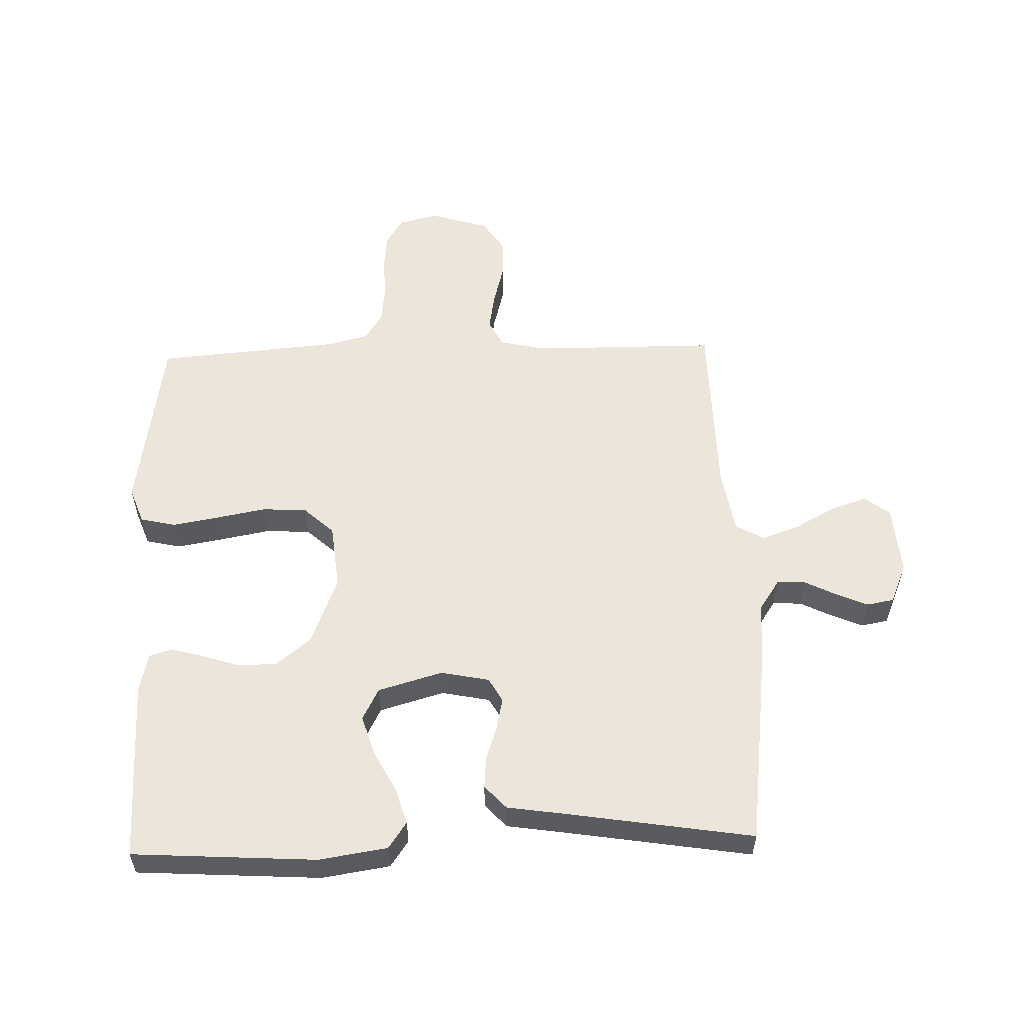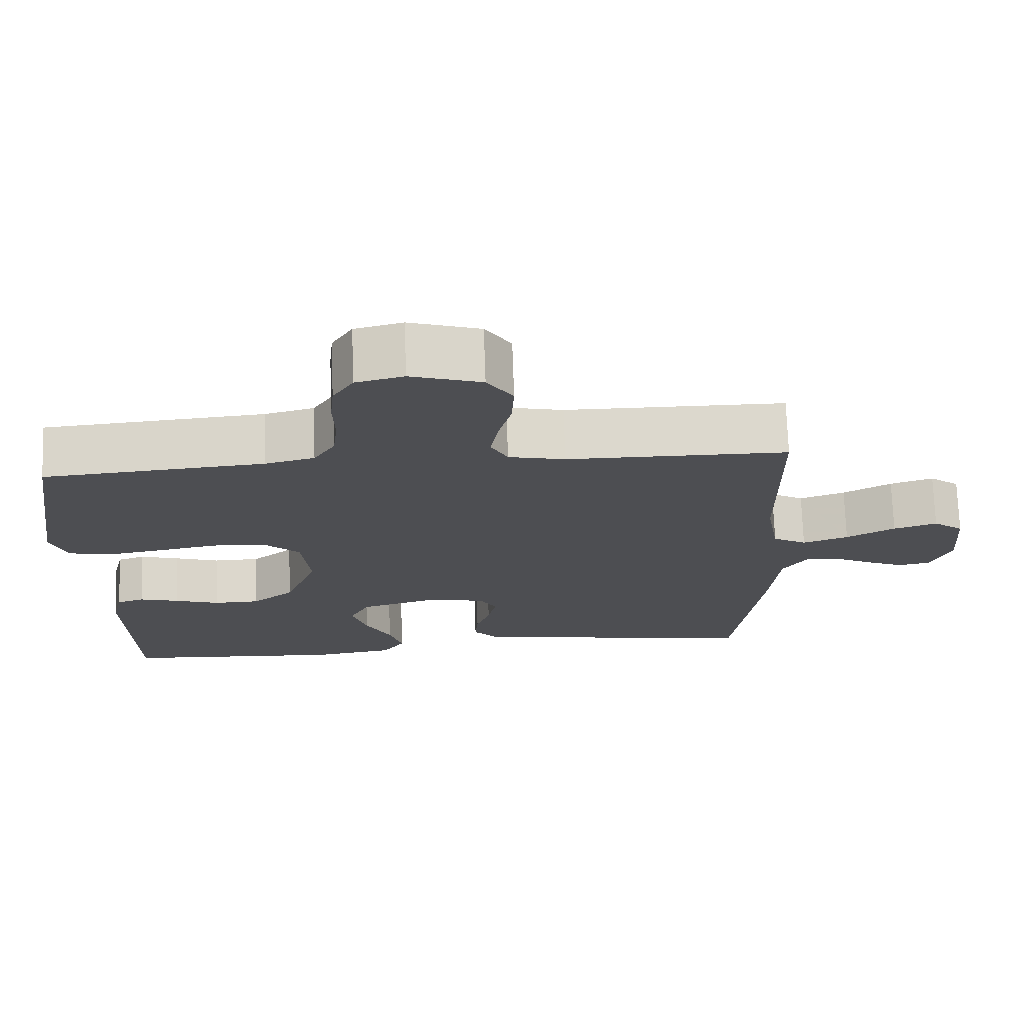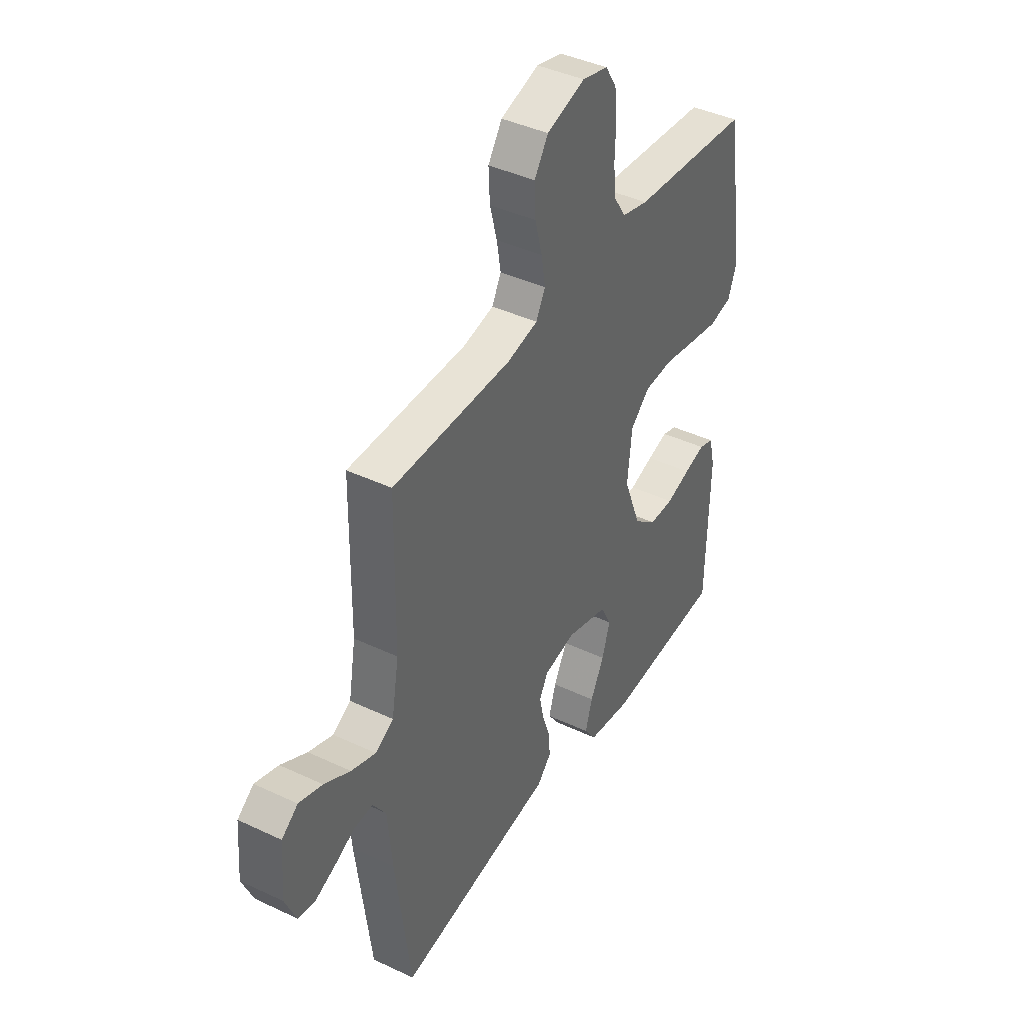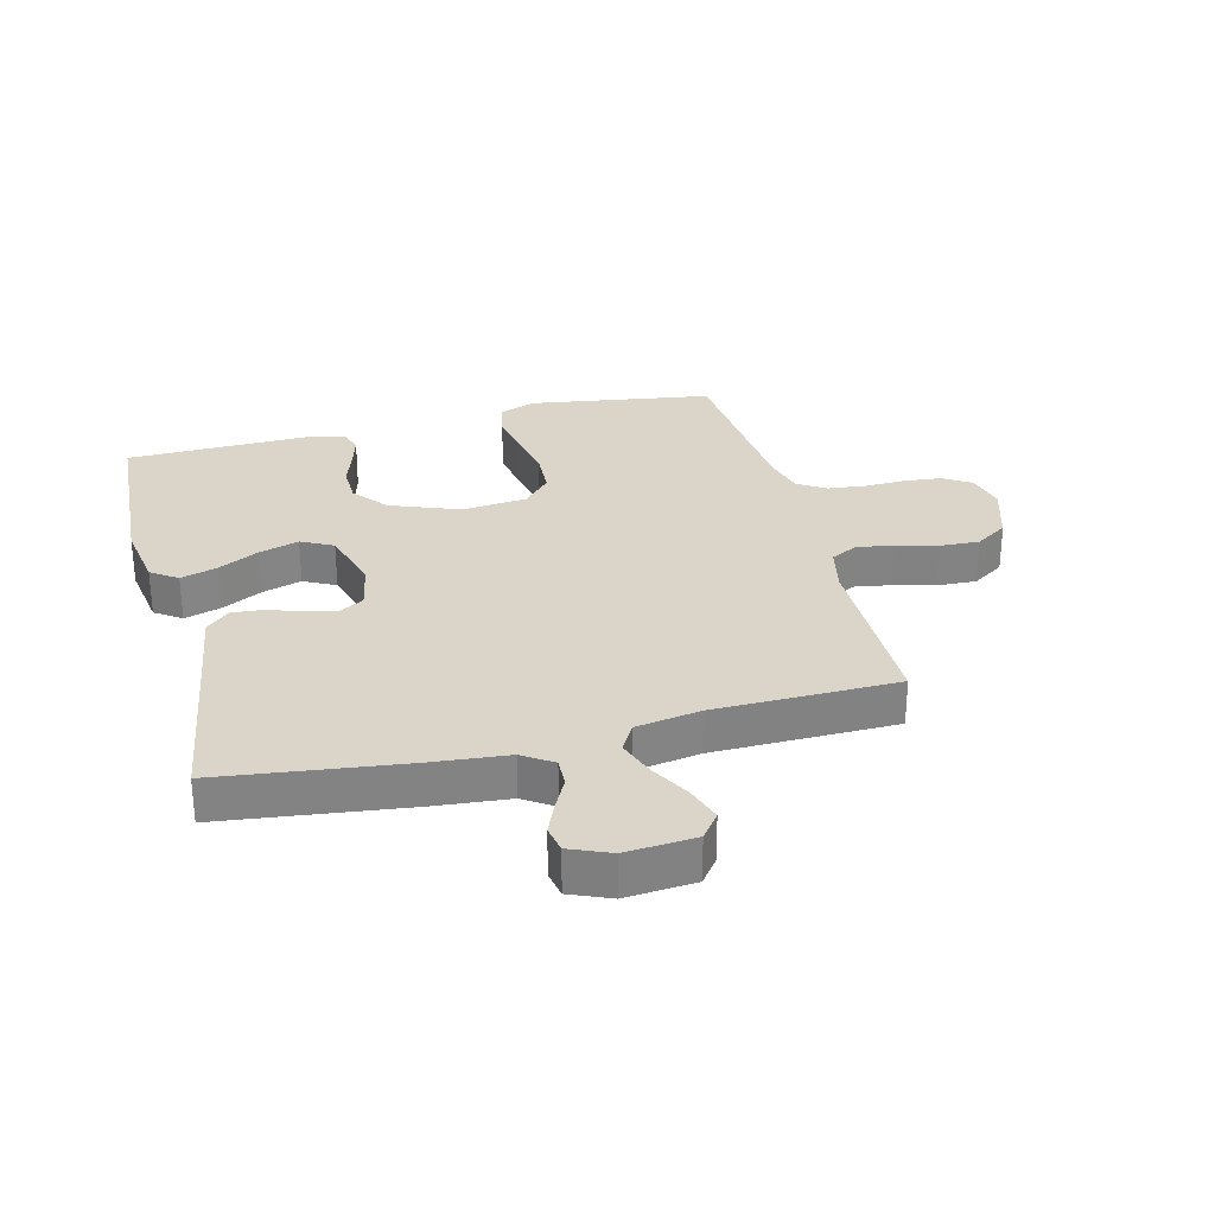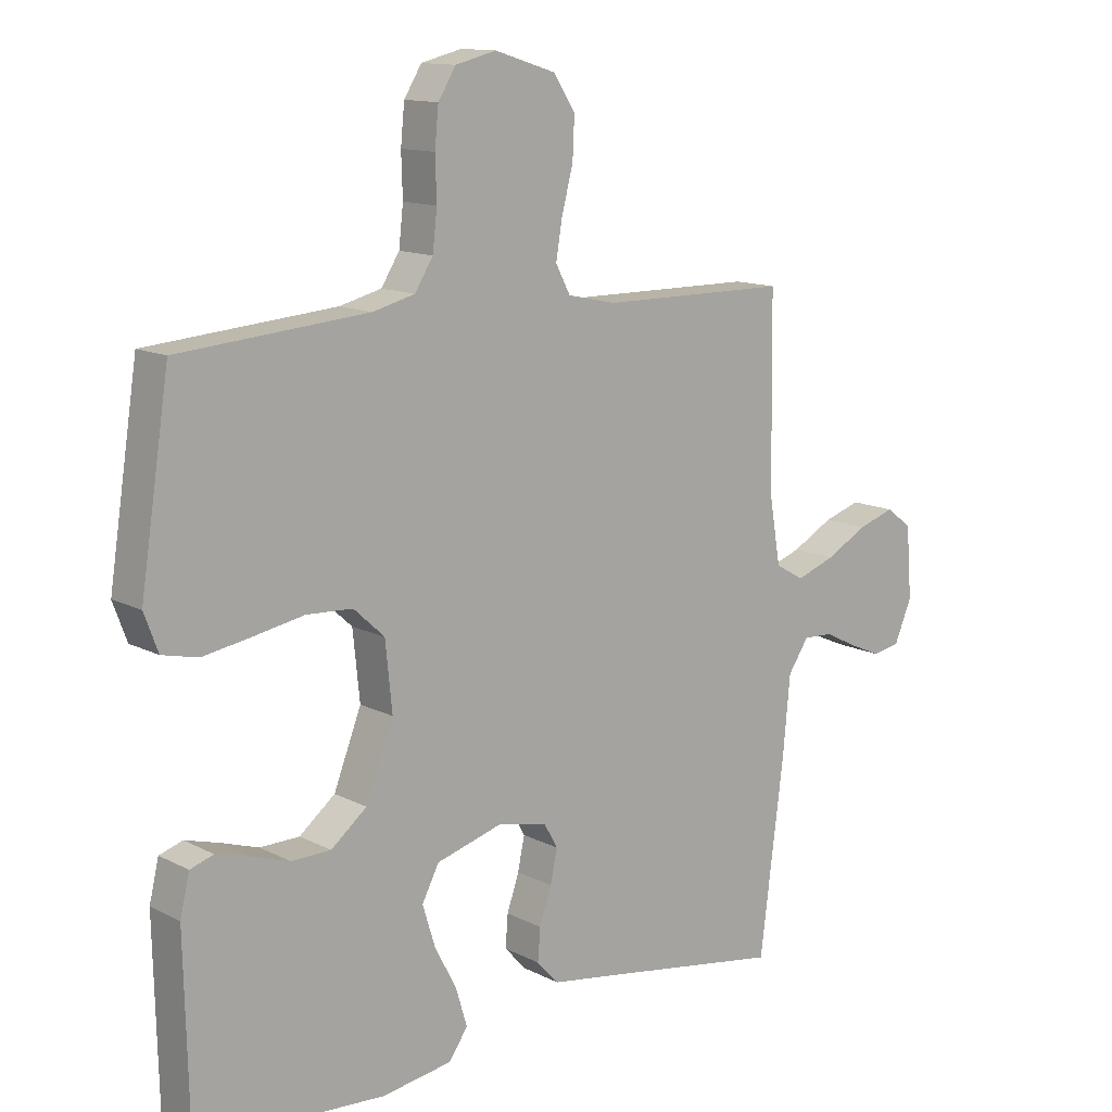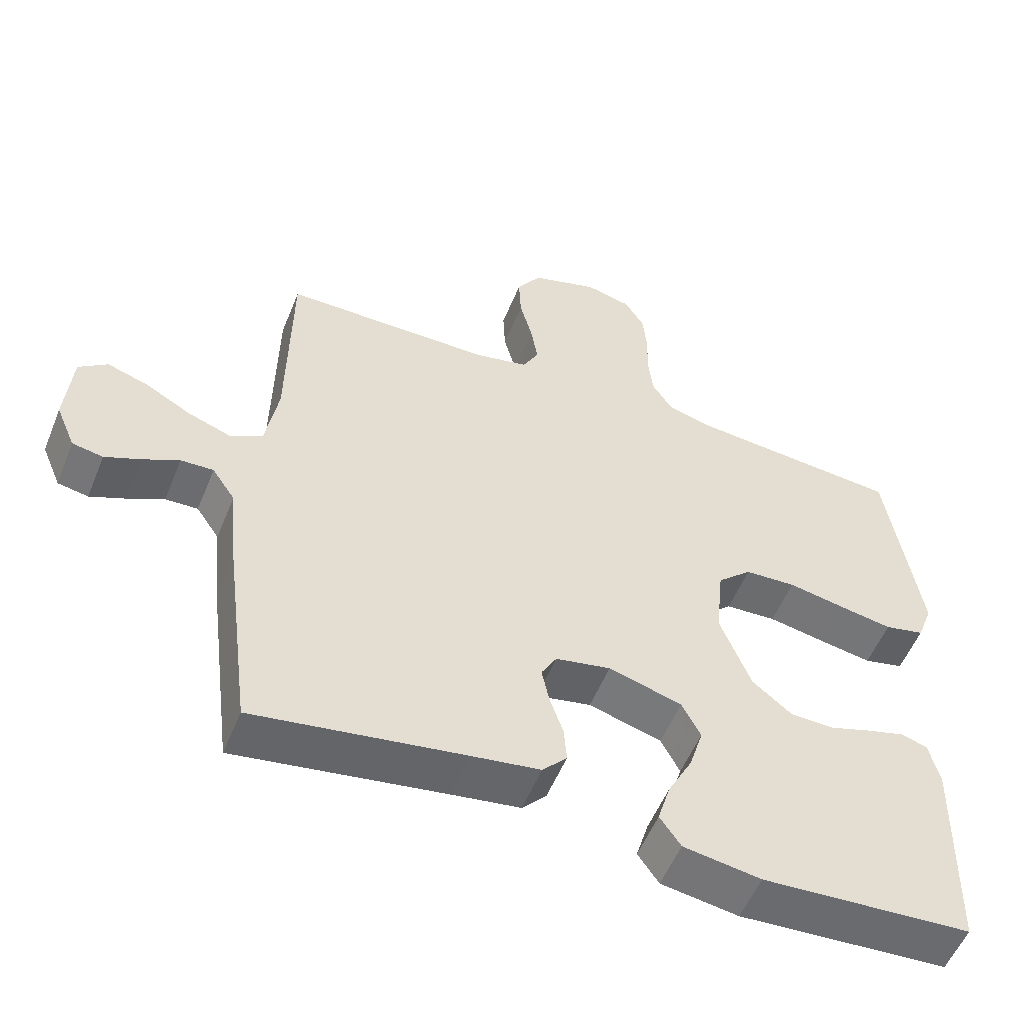
<metadata>
{"format":"obj","ext":"obj","renderer":"f3d","projection":"perspective","resolution":1024,"background":"white","views":[{"elev":56.1,"azim":178.2,"up":"+Y"},{"elev":72.7,"azim":178.0,"up":"+Z"},{"elev":41.4,"azim":-60.2,"up":"+Z"},{"elev":29.2,"azim":-104.4,"up":"+Y"},{"elev":12.8,"azim":139.5,"up":"+Z"},{"elev":-54.5,"azim":-21.9,"up":"+Z"}]}
</metadata>
<code>
v -0.5 0.07 -0.5
v -0.538 0.07 -0.2
v -0.55 0.07 -0.073
v -0.583 0.07 -0.024
v -0.63 0.07 -0.026
v -0.682 0.07 -0.052
v -0.733 0.07 -0.074
v -0.777 0.07 -0.066
v -0.805 0.07 0
v -0.796 0.07 0.114
v -0.755 0.07 0.145
v -0.696 0.07 0.126
v -0.63 0.07 0.09
v -0.568 0.07 0.068
v -0.522 0.07 0.094
v -0.504 0.07 0.2
v -0.5 0.07 0.5
v -0.2 0.07 0.502
v -0.123 0.07 0.519
v -0.1 0.07 0.563
v -0.11 0.07 0.623
v -0.128 0.07 0.691
v -0.131 0.07 0.756
v -0.096 0.07 0.809
v 0 0.07 0.839
v 0.065 0.07 0.823
v 0.093 0.07 0.778
v 0.099 0.07 0.717
v 0.097 0.07 0.65
v 0.104 0.07 0.588
v 0.133 0.07 0.542
v 0.2 0.07 0.525
v 0.5 0.07 0.5
v 0.546 0.07 0.2
v 0.524 0.07 0.141
v 0.467 0.07 0.128
v 0.391 0.07 0.141
v 0.31 0.07 0.156
v 0.237 0.07 0.152
v 0.188 0.07 0.107
v 0.177 0.07 0
v 0.221 0.07 -0.113
v 0.278 0.07 -0.159
v 0.341 0.07 -0.16
v 0.402 0.07 -0.14
v 0.455 0.07 -0.125
v 0.492 0.07 -0.137
v 0.507 0.07 -0.2
v 0.5 0.07 -0.5
v 0.2 0.07 -0.519
v 0.089 0.07 -0.502
v 0.059 0.07 -0.459
v 0.077 0.07 -0.399
v 0.112 0.07 -0.332
v 0.132 0.07 -0.267
v 0.105 0.07 -0.215
v 0 0.07 -0.185
v -0.079 0.07 -0.201
v -0.101 0.07 -0.24
v -0.09 0.07 -0.292
v -0.071 0.07 -0.348
v -0.067 0.07 -0.399
v -0.102 0.07 -0.437
v -0.2 0.07 -0.452
v -0.5 0 -0.5
v -0.538 0 -0.2
v -0.55 0 -0.073
v -0.583 0 -0.024
v -0.63 0 -0.026
v -0.682 0 -0.052
v -0.733 0 -0.074
v -0.777 0 -0.066
v -0.805 0 0
v -0.796 0 0.114
v -0.755 0 0.145
v -0.696 0 0.126
v -0.63 0 0.09
v -0.568 0 0.068
v -0.522 0 0.094
v -0.504 0 0.2
v -0.5 0 0.5
v -0.2 0 0.502
v -0.123 0 0.519
v -0.1 0 0.563
v -0.11 0 0.623
v -0.128 0 0.691
v -0.131 0 0.756
v -0.096 0 0.809
v 0 0 0.839
v 0.065 0 0.823
v 0.093 0 0.778
v 0.099 0 0.717
v 0.097 0 0.65
v 0.104 0 0.588
v 0.133 0 0.542
v 0.2 0 0.525
v 0.5 0 0.5
v 0.546 0 0.2
v 0.524 0 0.141
v 0.467 0 0.128
v 0.391 0 0.141
v 0.31 0 0.156
v 0.237 0 0.152
v 0.188 0 0.107
v 0.177 0 0
v 0.221 0 -0.113
v 0.278 0 -0.159
v 0.341 0 -0.16
v 0.402 0 -0.14
v 0.455 0 -0.125
v 0.492 0 -0.137
v 0.507 0 -0.2
v 0.5 0 -0.5
v 0.2 0 -0.519
v 0.089 0 -0.502
v 0.059 0 -0.459
v 0.077 0 -0.399
v 0.112 0 -0.332
v 0.132 0 -0.267
v 0.105 0 -0.215
v 0 0 -0.185
v -0.079 0 -0.201
v -0.101 0 -0.24
v -0.09 0 -0.292
v -0.071 0 -0.348
v -0.067 0 -0.399
v -0.102 0 -0.437
v -0.2 0 -0.452
f 62 63 64
f 61 62 64
f 60 61 64
f 1 2 3
f 64 1 3
f 60 64 3
f 59 60 3
f 58 59 3 4
f 57 58 4
f 52 53 54
f 51 52 54
f 50 51 54
f 49 50 54
f 48 49 54
f 47 48 54
f 46 47 54
f 45 46 54
f 44 45 54
f 43 44 54 55
f 42 43 55 56
f 36 37 38
f 35 36 38
f 34 35 38
f 33 34 38
f 32 33 38
f 31 32 38 39
f 30 31 39 40
f 27 28 29
f 26 27 29
f 25 26 29
f 24 25 29
f 23 24 29
f 22 23 29
f 21 22 29
f 20 21 29 30
f 30 40 41
f 20 30 41
f 19 20 41
f 16 17 18
f 42 56 57
f 41 42 57
f 19 41 57
f 18 19 57
f 16 18 57
f 15 16 57
f 11 12 13
f 10 11 13
f 9 10 13
f 8 9 13
f 7 8 13
f 6 7 13
f 5 6 13
f 14 15 57 4
f 4 5 13 14
f 128 127 126
f 128 126 125
f 128 125 124
f 67 66 65
f 67 65 128
f 67 128 124
f 67 124 123
f 68 67 123 122
f 68 122 121
f 118 117 116
f 118 116 115
f 118 115 114
f 118 114 113
f 118 113 112
f 118 112 111
f 118 111 110
f 118 110 109
f 118 109 108
f 119 118 108 107
f 120 119 107 106
f 102 101 100
f 102 100 99
f 102 99 98
f 102 98 97
f 102 97 96
f 103 102 96 95
f 104 103 95 94
f 93 92 91
f 93 91 90
f 93 90 89
f 93 89 88
f 93 88 87
f 93 87 86
f 93 86 85
f 94 93 85 84
f 105 104 94
f 105 94 84
f 105 84 83
f 82 81 80
f 121 120 106
f 121 106 105
f 121 105 83
f 121 83 82
f 121 82 80
f 121 80 79
f 77 76 75
f 77 75 74
f 77 74 73
f 77 73 72
f 77 72 71
f 77 71 70
f 77 70 69
f 68 121 79 78
f 78 77 69 68
f 1 65 66 2
f 2 66 67 3
f 3 67 68 4
f 4 68 69 5
f 5 69 70 6
f 6 70 71 7
f 7 71 72 8
f 8 72 73 9
f 9 73 74 10
f 10 74 75 11
f 11 75 76 12
f 12 76 77 13
f 13 77 78 14
f 14 78 79 15
f 15 79 80 16
f 16 80 81 17
f 17 81 82 18
f 18 82 83 19
f 19 83 84 20
f 20 84 85 21
f 21 85 86 22
f 22 86 87 23
f 23 87 88 24
f 24 88 89 25
f 25 89 90 26
f 26 90 91 27
f 27 91 92 28
f 28 92 93 29
f 29 93 94 30
f 30 94 95 31
f 31 95 96 32
f 32 96 97 33
f 33 97 98 34
f 34 98 99 35
f 35 99 100 36
f 36 100 101 37
f 37 101 102 38
f 38 102 103 39
f 39 103 104 40
f 40 104 105 41
f 41 105 106 42
f 42 106 107 43
f 43 107 108 44
f 44 108 109 45
f 45 109 110 46
f 46 110 111 47
f 47 111 112 48
f 48 112 113 49
f 49 113 114 50
f 50 114 115 51
f 51 115 116 52
f 52 116 117 53
f 53 117 118 54
f 54 118 119 55
f 55 119 120 56
f 56 120 121 57
f 57 121 122 58
f 58 122 123 59
f 59 123 124 60
f 60 124 125 61
f 61 125 126 62
f 62 126 127 63
f 63 127 128 64
f 64 128 65 1

</code>
